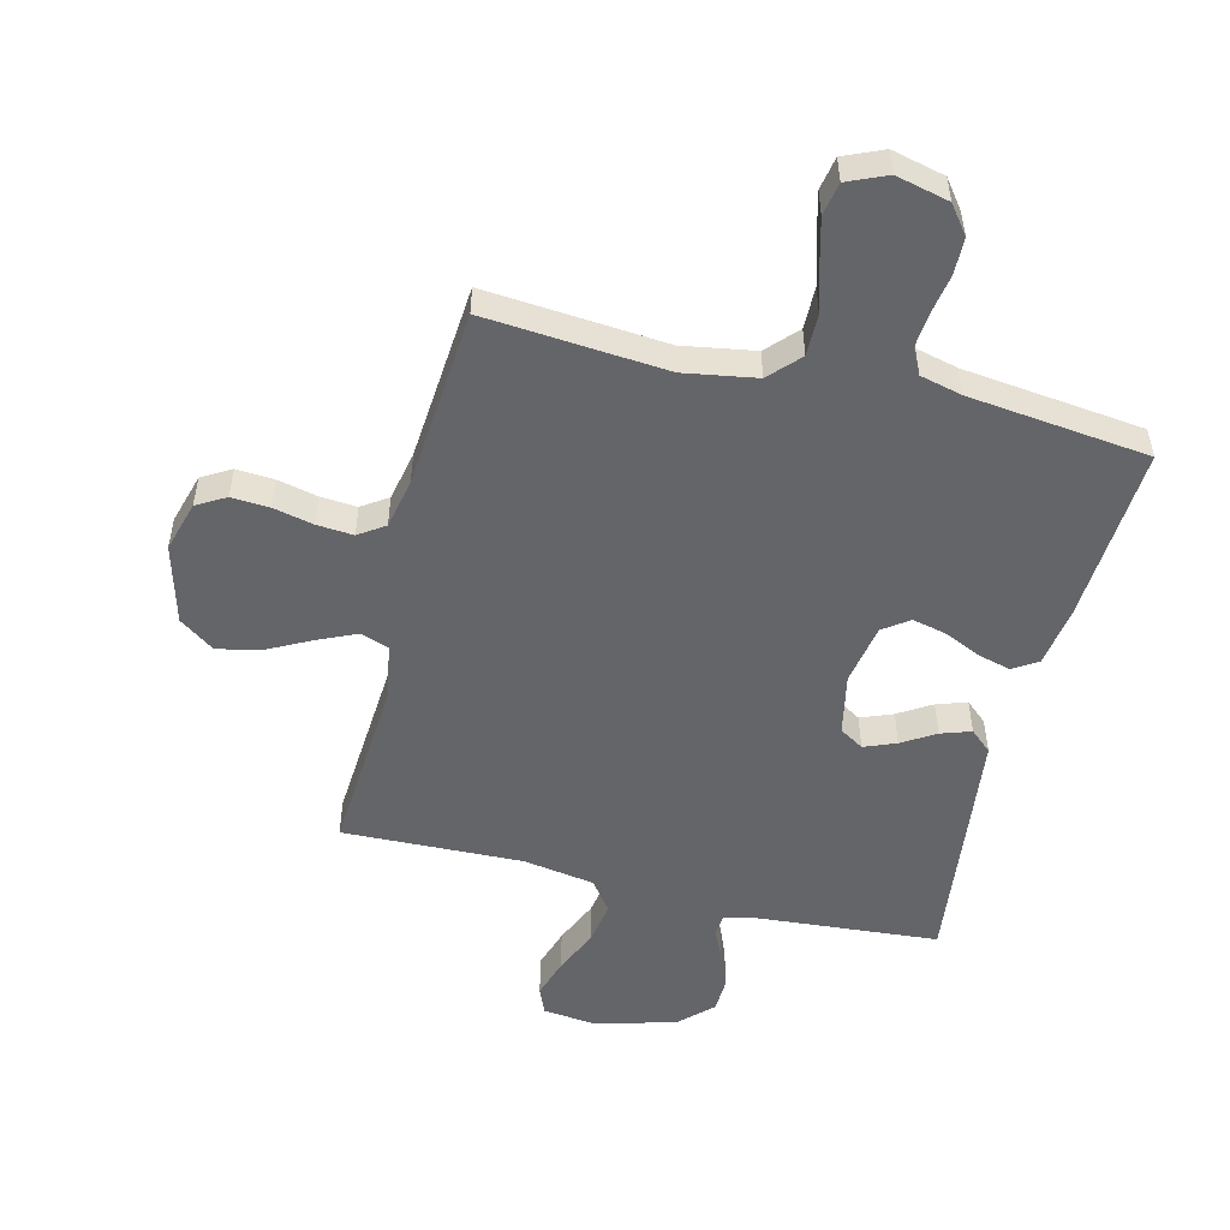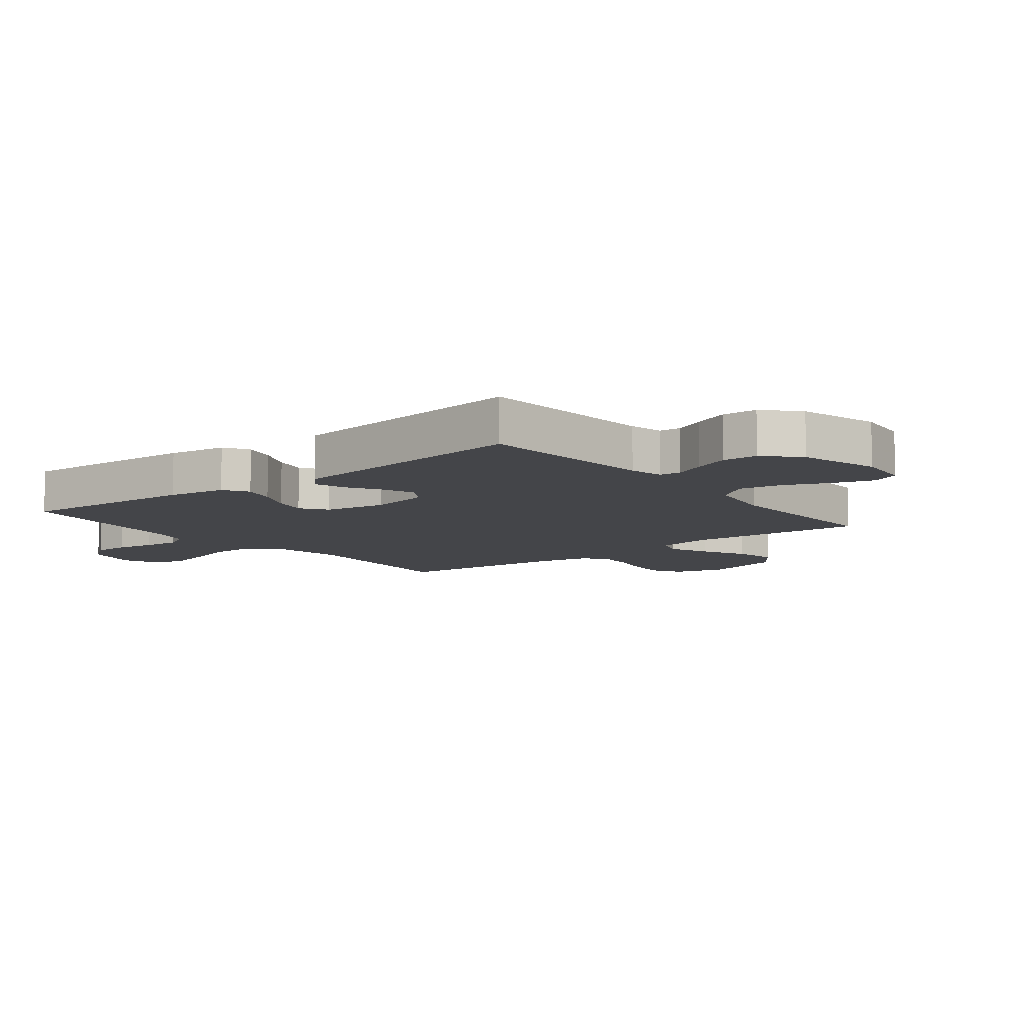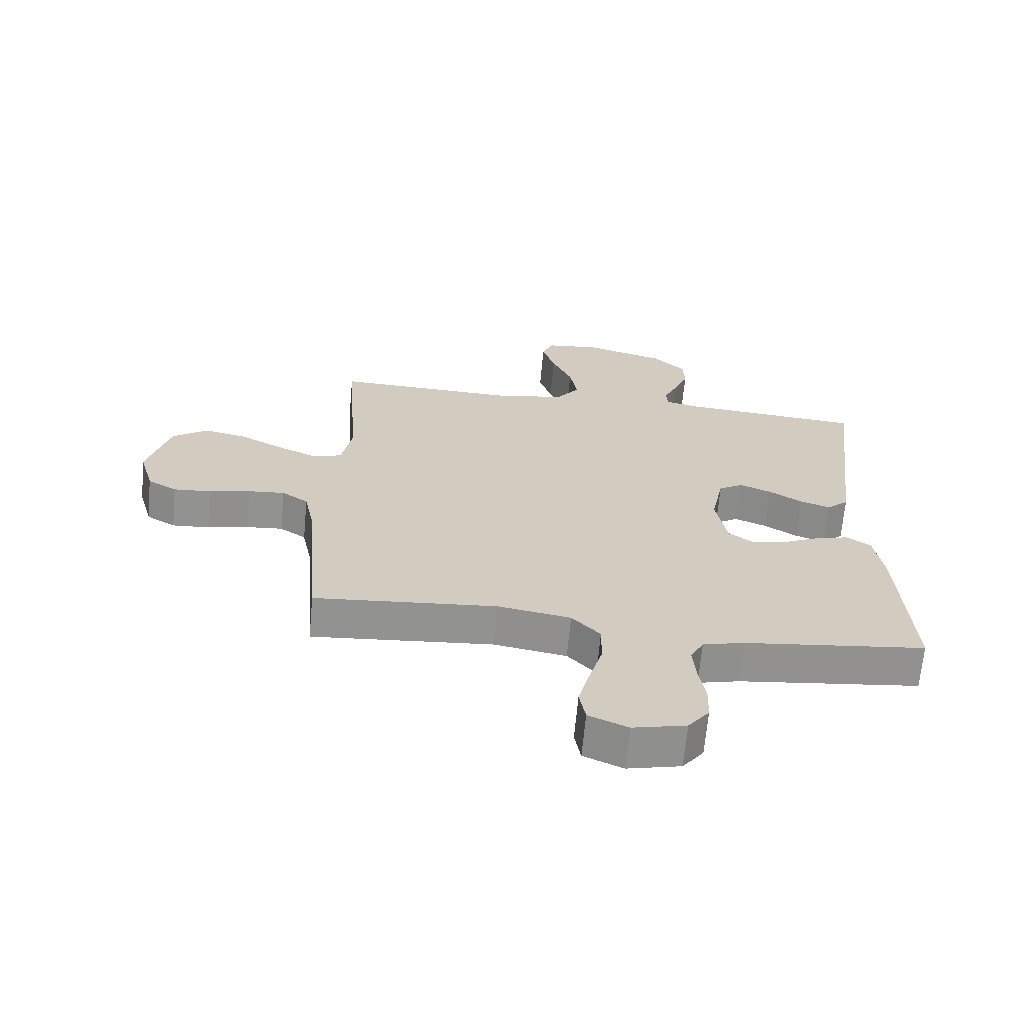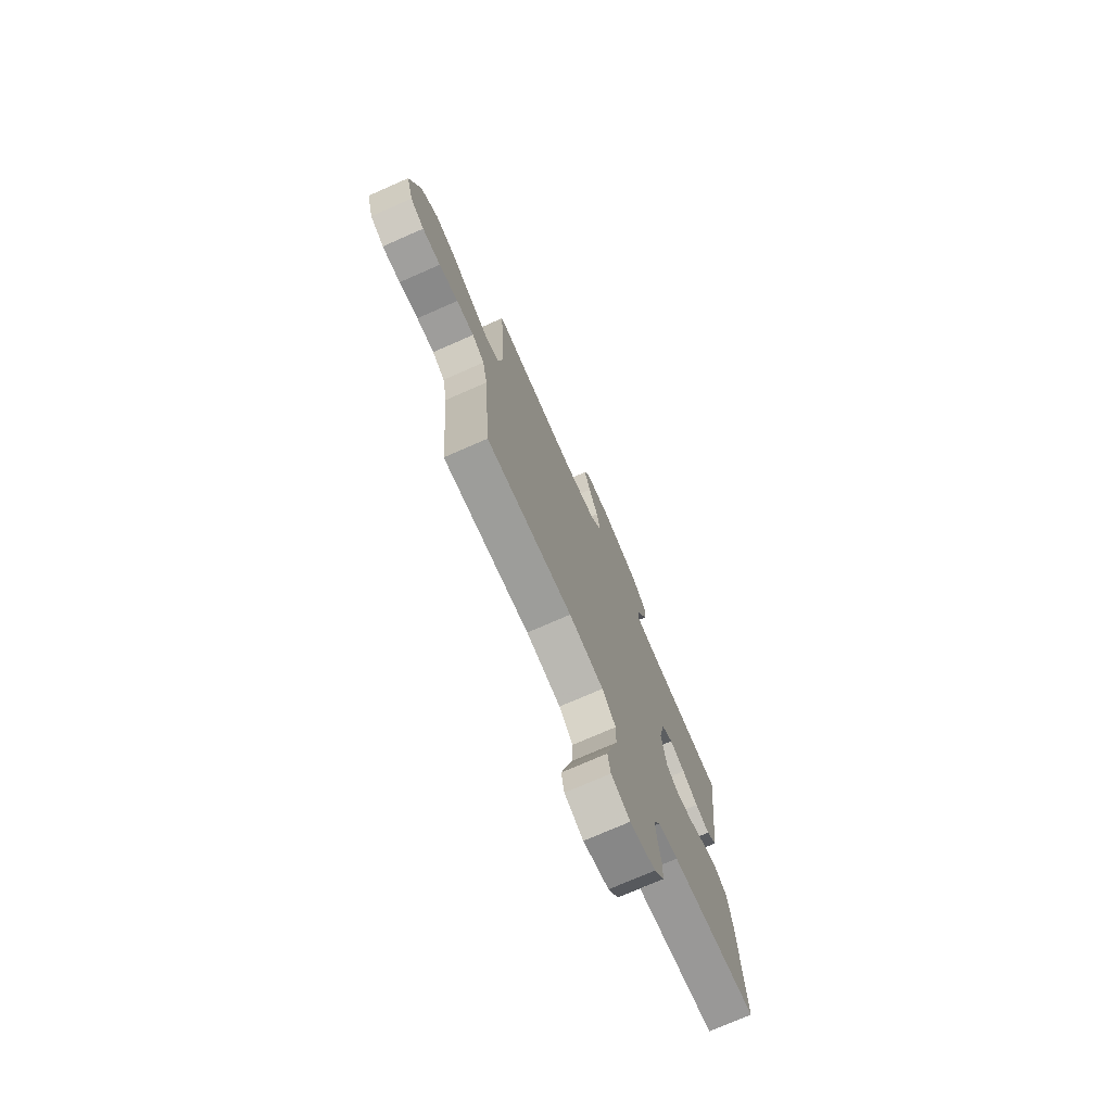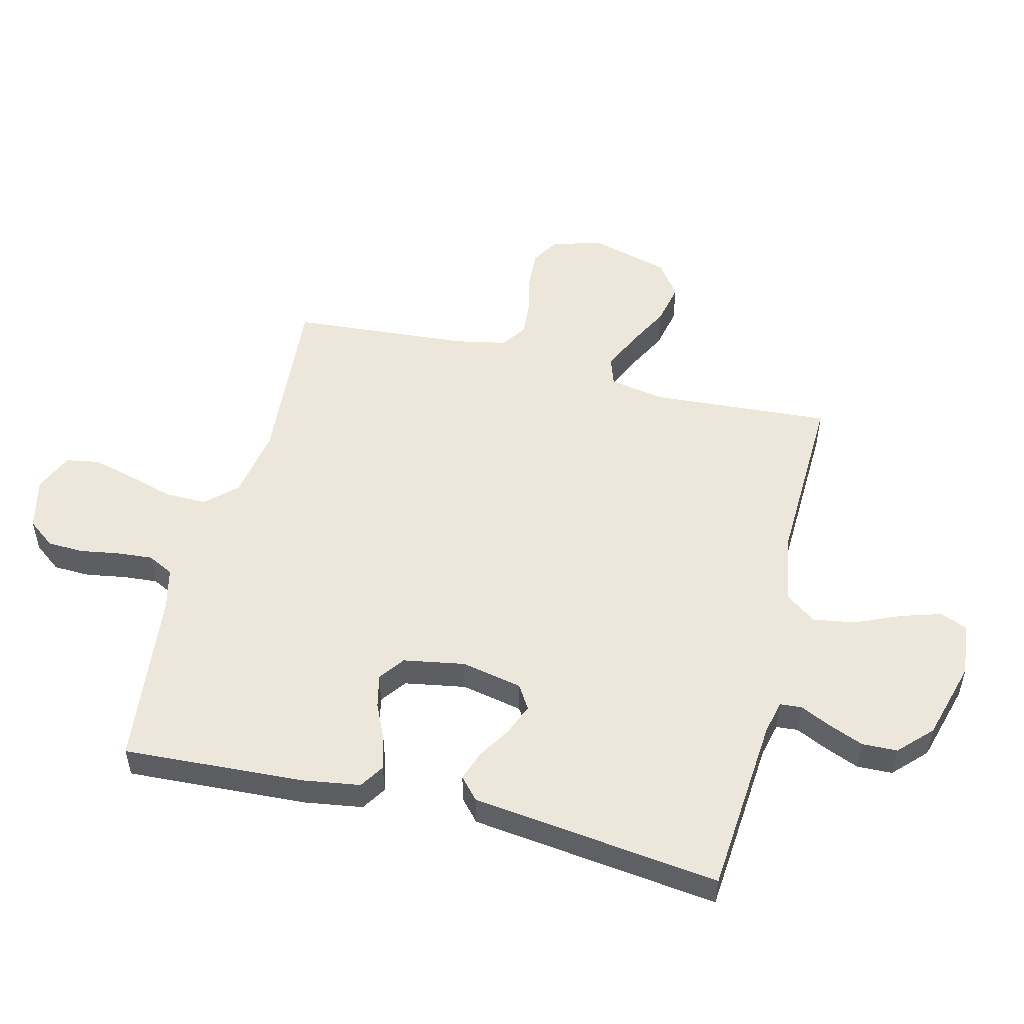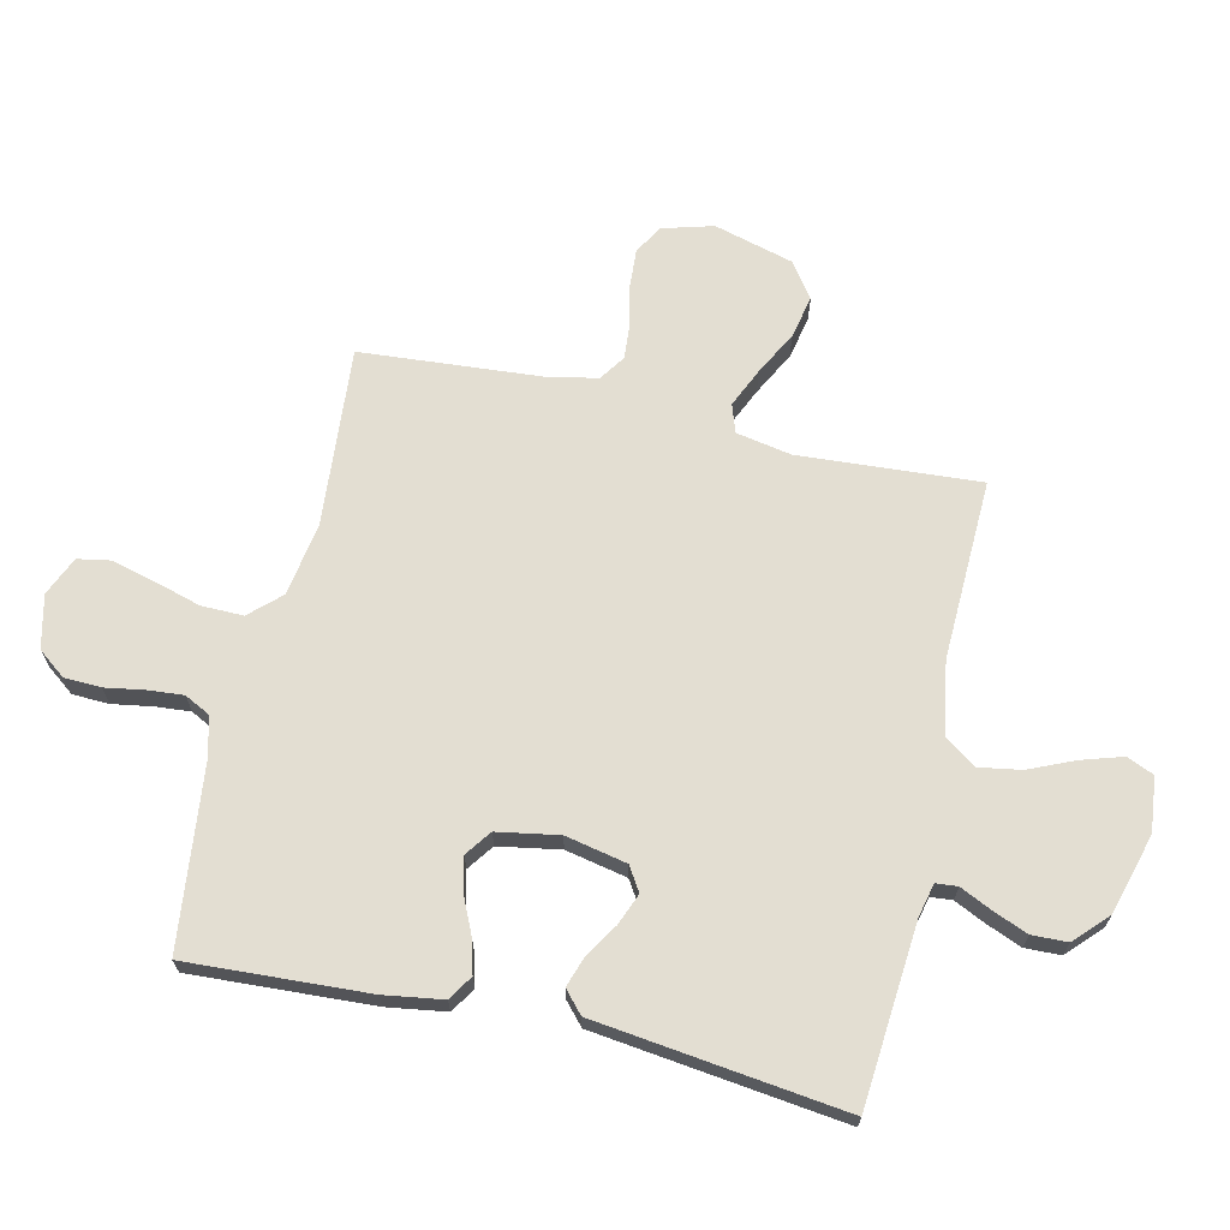
<metadata>
{"format":"obj","ext":"obj","renderer":"f3d","projection":"perspective","resolution":1024,"background":"white","views":[{"elev":-51.6,"azim":166.1,"up":"+Y"},{"elev":-9.1,"azim":-51.7,"up":"+Y"},{"elev":-66.3,"azim":174.8,"up":"+Z"},{"elev":-74.5,"azim":113.7,"up":"+Z"},{"elev":51.7,"azim":-75.9,"up":"+Y"},{"elev":67.7,"azim":-77.0,"up":"+Y"}]}
</metadata>
<code>
v 0.5 0.07 0.5
v 0.479 0.07 0.2
v 0.496 0.07 0.108
v 0.543 0.07 0.092
v 0.608 0.07 0.121
v 0.681 0.07 0.159
v 0.752 0.07 0.174
v 0.81 0.07 0.132
v 0.846 0.07 0
v 0.822 0.07 -0.084
v 0.774 0.07 -0.112
v 0.711 0.07 -0.108
v 0.645 0.07 -0.093
v 0.584 0.07 -0.088
v 0.541 0.07 -0.117
v 0.524 0.07 -0.2
v 0.5 0.07 -0.5
v 0.2 0.07 -0.475
v 0.08 0.07 -0.495
v 0.033 0.07 -0.545
v 0.034 0.07 -0.615
v 0.056 0.07 -0.691
v 0.075 0.07 -0.764
v 0.065 0.07 -0.819
v 0 0.07 -0.847
v -0.088 0.07 -0.826
v -0.123 0.07 -0.78
v -0.125 0.07 -0.719
v -0.114 0.07 -0.654
v -0.109 0.07 -0.595
v -0.131 0.07 -0.552
v -0.2 0.07 -0.535
v -0.5 0.07 -0.5
v -0.483 0.07 -0.2
v -0.468 0.07 -0.103
v -0.427 0.07 -0.077
v -0.372 0.07 -0.092
v -0.311 0.07 -0.12
v -0.255 0.07 -0.133
v -0.212 0.07 -0.102
v -0.194 0.07 0
v -0.215 0.07 0.102
v -0.255 0.07 0.127
v -0.308 0.07 0.106
v -0.363 0.07 0.072
v -0.413 0.07 0.055
v -0.449 0.07 0.087
v -0.463 0.07 0.2
v -0.5 0.07 0.5
v -0.2 0.07 0.524
v -0.144 0.07 0.537
v -0.141 0.07 0.573
v -0.165 0.07 0.624
v -0.189 0.07 0.683
v -0.187 0.07 0.742
v -0.133 0.07 0.794
v 0 0.07 0.831
v 0.09 0.07 0.821
v 0.109 0.07 0.776
v 0.088 0.07 0.709
v 0.055 0.07 0.634
v 0.043 0.07 0.563
v 0.081 0.07 0.511
v 0.2 0.07 0.491
v 0.5 0 0.5
v 0.479 0 0.2
v 0.496 0 0.108
v 0.543 0 0.092
v 0.608 0 0.121
v 0.681 0 0.159
v 0.752 0 0.174
v 0.81 0 0.132
v 0.846 0 0
v 0.822 0 -0.084
v 0.774 0 -0.112
v 0.711 0 -0.108
v 0.645 0 -0.093
v 0.584 0 -0.088
v 0.541 0 -0.117
v 0.524 0 -0.2
v 0.5 0 -0.5
v 0.2 0 -0.475
v 0.08 0 -0.495
v 0.033 0 -0.545
v 0.034 0 -0.615
v 0.056 0 -0.691
v 0.075 0 -0.764
v 0.065 0 -0.819
v 0 0 -0.847
v -0.088 0 -0.826
v -0.123 0 -0.78
v -0.125 0 -0.719
v -0.114 0 -0.654
v -0.109 0 -0.595
v -0.131 0 -0.552
v -0.2 0 -0.535
v -0.5 0 -0.5
v -0.483 0 -0.2
v -0.468 0 -0.103
v -0.427 0 -0.077
v -0.372 0 -0.092
v -0.311 0 -0.12
v -0.255 0 -0.133
v -0.212 0 -0.102
v -0.194 0 0
v -0.215 0 0.102
v -0.255 0 0.127
v -0.308 0 0.106
v -0.363 0 0.072
v -0.413 0 0.055
v -0.449 0 0.087
v -0.463 0 0.2
v -0.5 0 0.5
v -0.2 0 0.524
v -0.144 0 0.537
v -0.141 0 0.573
v -0.165 0 0.624
v -0.189 0 0.683
v -0.187 0 0.742
v -0.133 0 0.794
v 0 0 0.831
v 0.09 0 0.821
v 0.109 0 0.776
v 0.088 0 0.709
v 0.055 0 0.634
v 0.043 0 0.563
v 0.081 0 0.511
v 0.2 0 0.491
f 59 60 61
f 58 59 61
f 57 58 61
f 56 57 61
f 55 56 61
f 54 55 61
f 53 54 61
f 52 53 61
f 51 52 61 62
f 50 51 62 63
f 50 63 64
f 49 50 64
f 48 49 64
f 47 48 64
f 46 47 64
f 45 46 64
f 44 45 64
f 36 37 38
f 35 36 38
f 34 35 38
f 33 34 38
f 32 33 38
f 31 32 38 39
f 30 31 39 40
f 27 28 29
f 26 27 29
f 25 26 29
f 24 25 29
f 23 24 29
f 22 23 29
f 21 22 29
f 20 21 29 30
f 30 40 41
f 20 30 41
f 19 20 41
f 16 17 18
f 19 41 42
f 18 19 42
f 16 18 42
f 15 16 42
f 11 12 13
f 10 11 13
f 9 10 13
f 8 9 13
f 7 8 13
f 6 7 13
f 5 6 13
f 4 5 13 14
f 64 1 2
f 64 2 3
f 43 44 64
f 43 64 3
f 15 42 43
f 14 15 43
f 4 14 43
f 3 4 43
f 125 124 123
f 125 123 122
f 125 122 121
f 125 121 120
f 125 120 119
f 125 119 118
f 125 118 117
f 125 117 116
f 126 125 116 115
f 127 126 115 114
f 128 127 114
f 128 114 113
f 128 113 112
f 128 112 111
f 128 111 110
f 128 110 109
f 128 109 108
f 102 101 100
f 102 100 99
f 102 99 98
f 102 98 97
f 102 97 96
f 103 102 96 95
f 104 103 95 94
f 93 92 91
f 93 91 90
f 93 90 89
f 93 89 88
f 93 88 87
f 93 87 86
f 93 86 85
f 94 93 85 84
f 105 104 94
f 105 94 84
f 105 84 83
f 82 81 80
f 106 105 83
f 106 83 82
f 106 82 80
f 106 80 79
f 77 76 75
f 77 75 74
f 77 74 73
f 77 73 72
f 77 72 71
f 77 71 70
f 77 70 69
f 78 77 69 68
f 66 65 128
f 67 66 128
f 128 108 107
f 67 128 107
f 107 106 79
f 107 79 78
f 107 78 68
f 107 68 67
f 1 65 66 2
f 2 66 67 3
f 3 67 68 4
f 4 68 69 5
f 5 69 70 6
f 6 70 71 7
f 7 71 72 8
f 8 72 73 9
f 9 73 74 10
f 10 74 75 11
f 11 75 76 12
f 12 76 77 13
f 13 77 78 14
f 14 78 79 15
f 15 79 80 16
f 16 80 81 17
f 17 81 82 18
f 18 82 83 19
f 19 83 84 20
f 20 84 85 21
f 21 85 86 22
f 22 86 87 23
f 23 87 88 24
f 24 88 89 25
f 25 89 90 26
f 26 90 91 27
f 27 91 92 28
f 28 92 93 29
f 29 93 94 30
f 30 94 95 31
f 31 95 96 32
f 32 96 97 33
f 33 97 98 34
f 34 98 99 35
f 35 99 100 36
f 36 100 101 37
f 37 101 102 38
f 38 102 103 39
f 39 103 104 40
f 40 104 105 41
f 41 105 106 42
f 42 106 107 43
f 43 107 108 44
f 44 108 109 45
f 45 109 110 46
f 46 110 111 47
f 47 111 112 48
f 48 112 113 49
f 49 113 114 50
f 50 114 115 51
f 51 115 116 52
f 52 116 117 53
f 53 117 118 54
f 54 118 119 55
f 55 119 120 56
f 56 120 121 57
f 57 121 122 58
f 58 122 123 59
f 59 123 124 60
f 60 124 125 61
f 61 125 126 62
f 62 126 127 63
f 63 127 128 64
f 64 128 65 1

</code>
